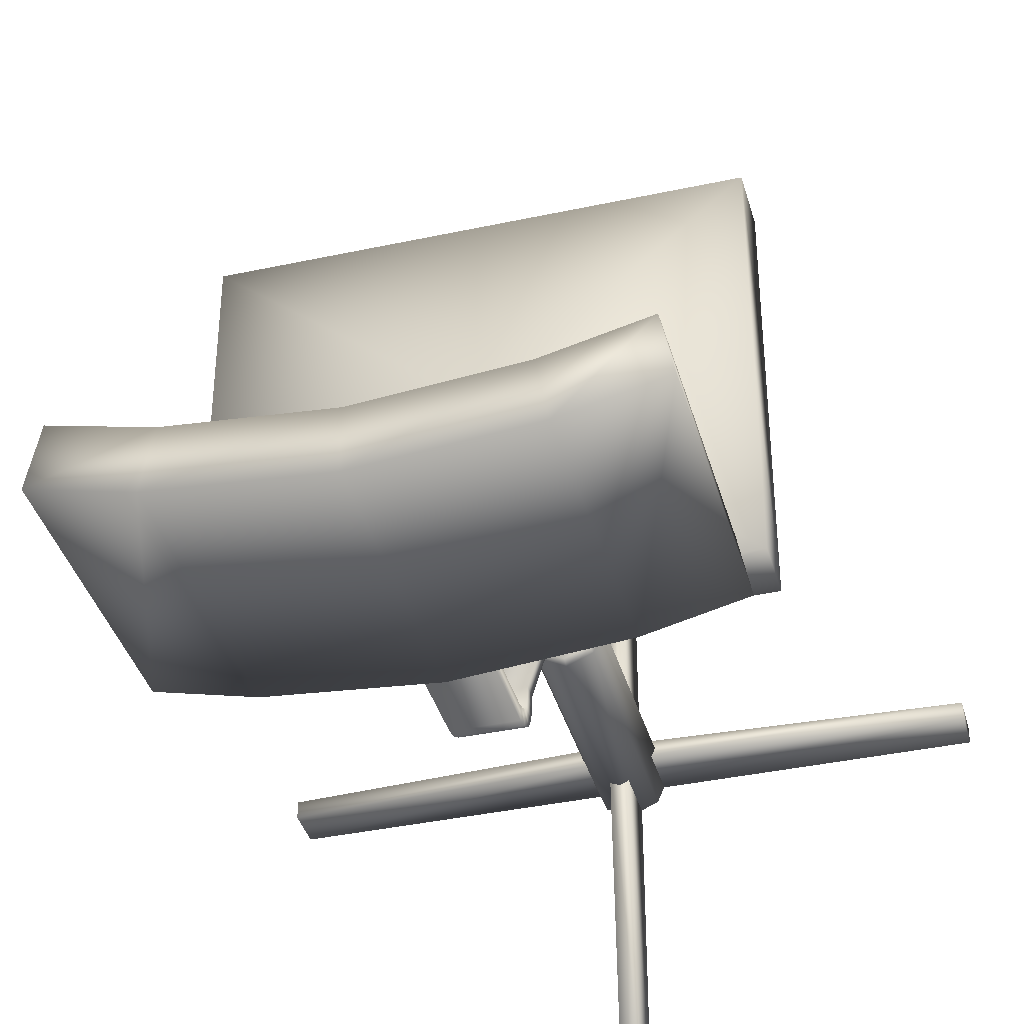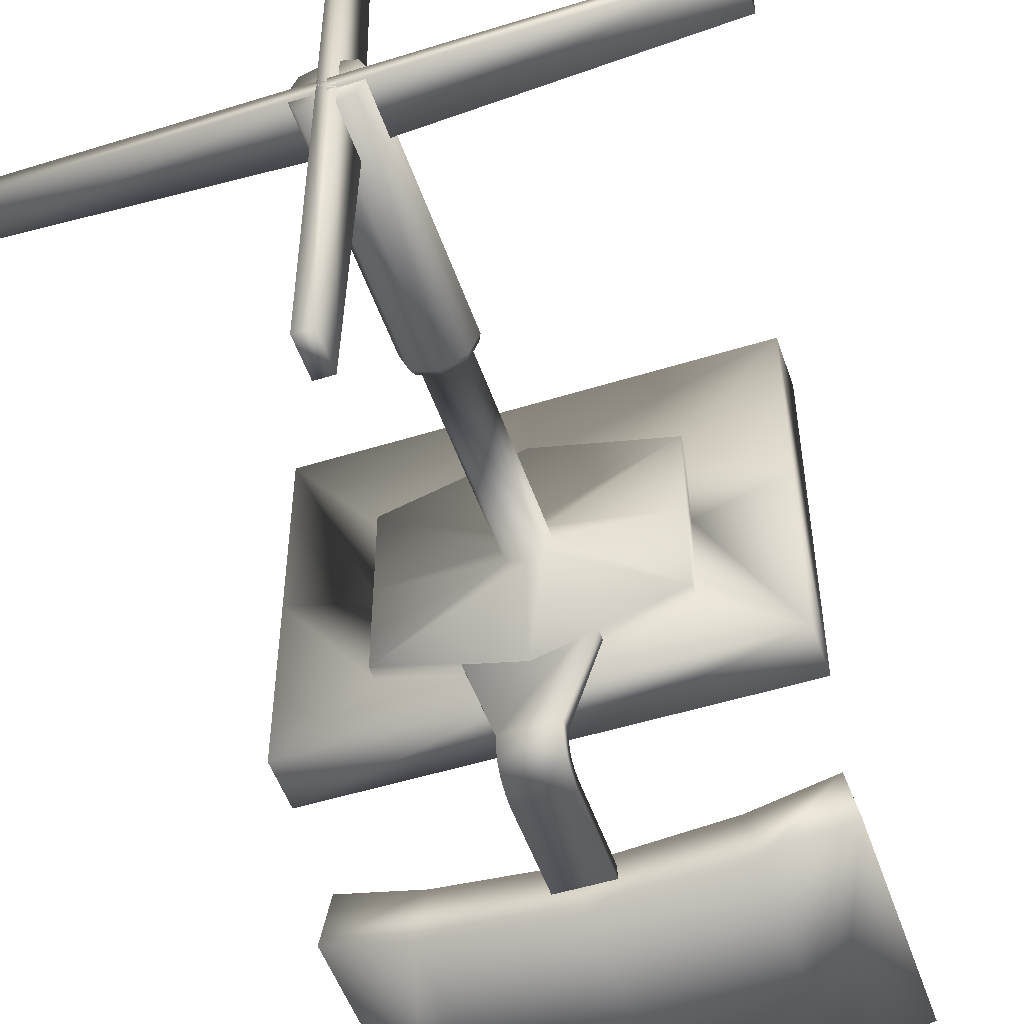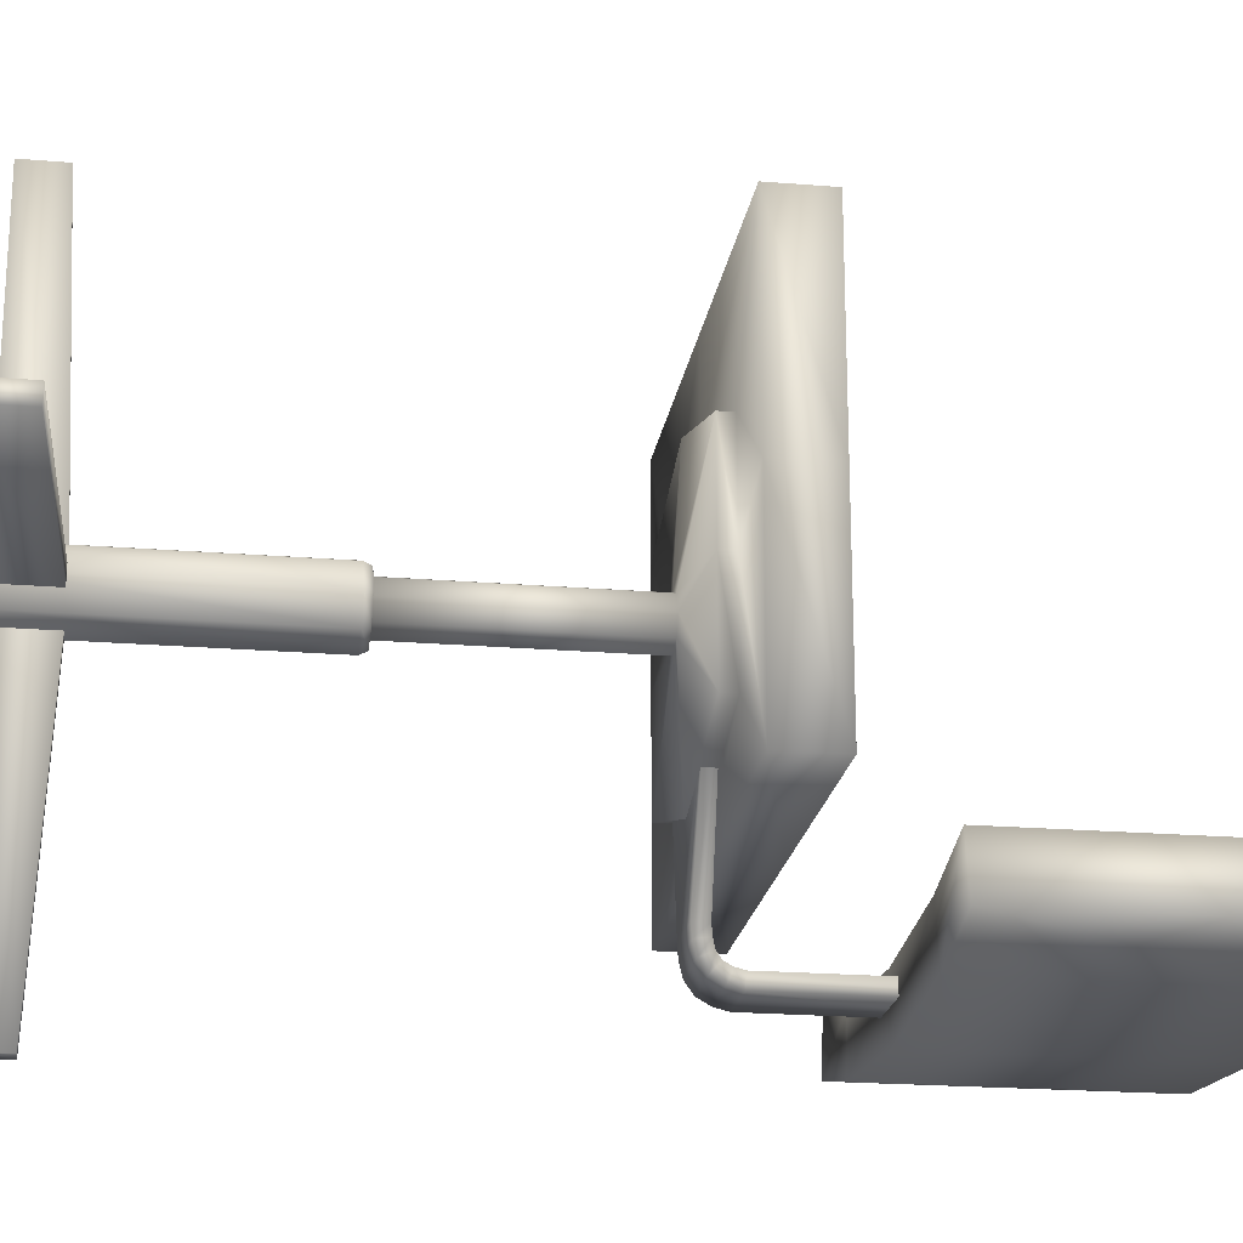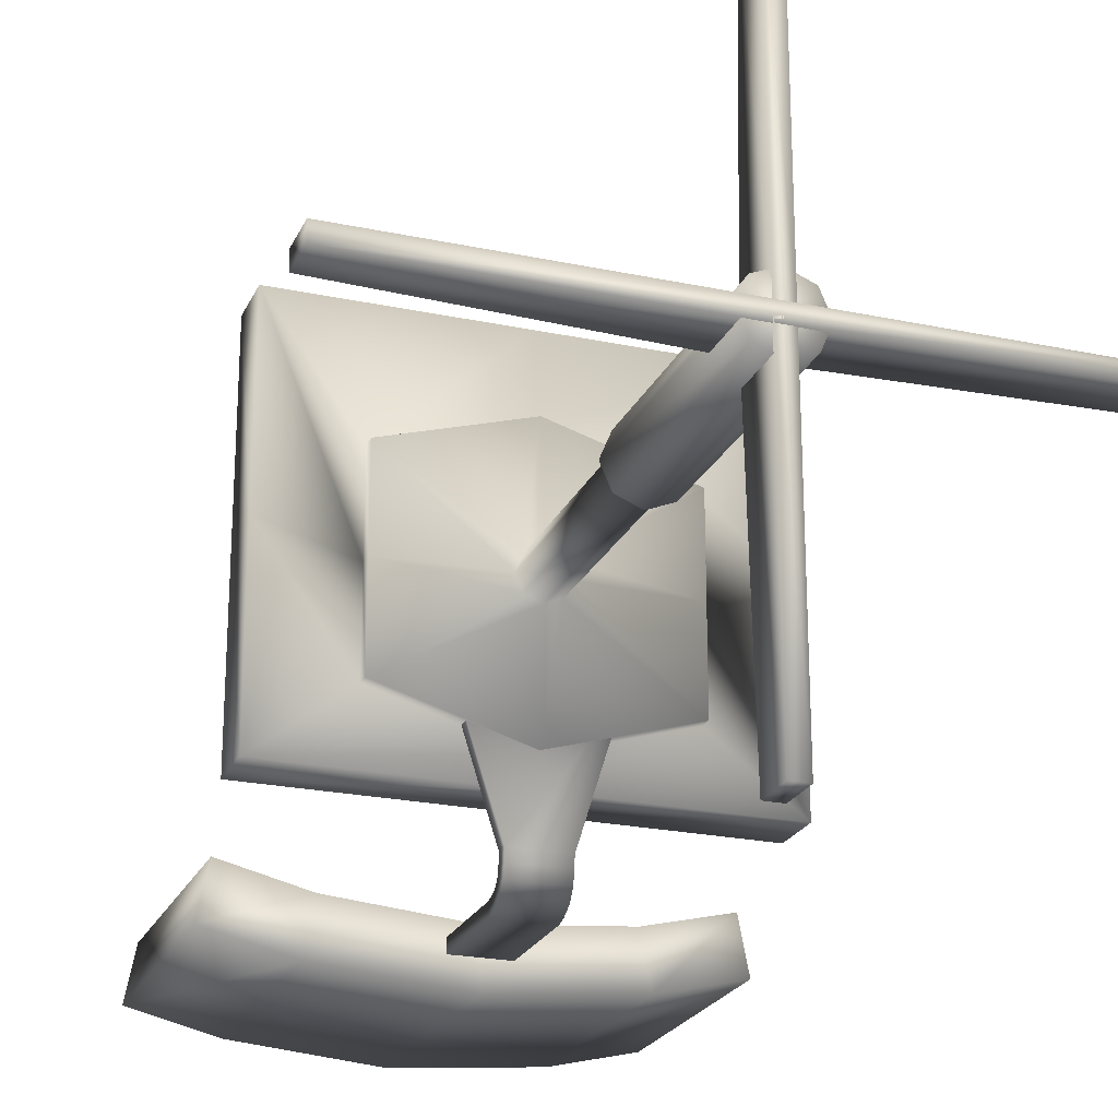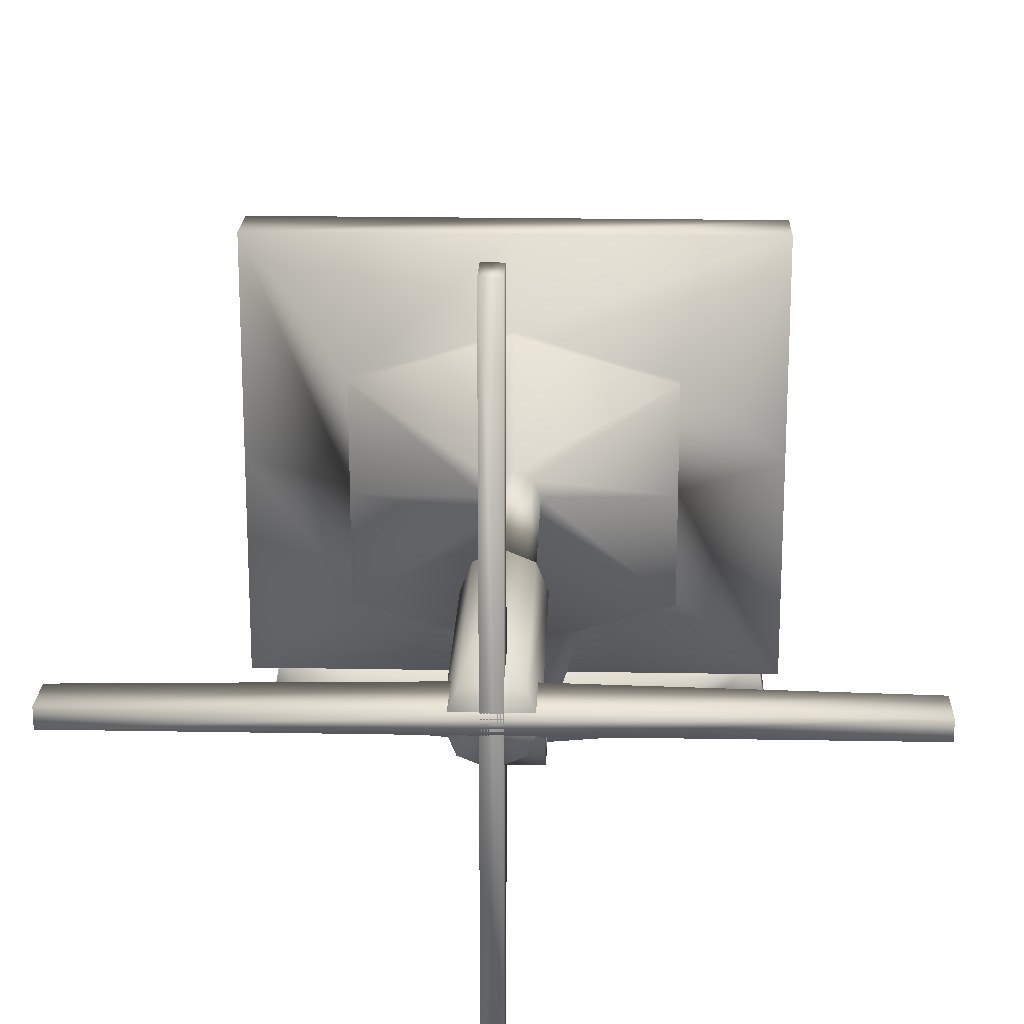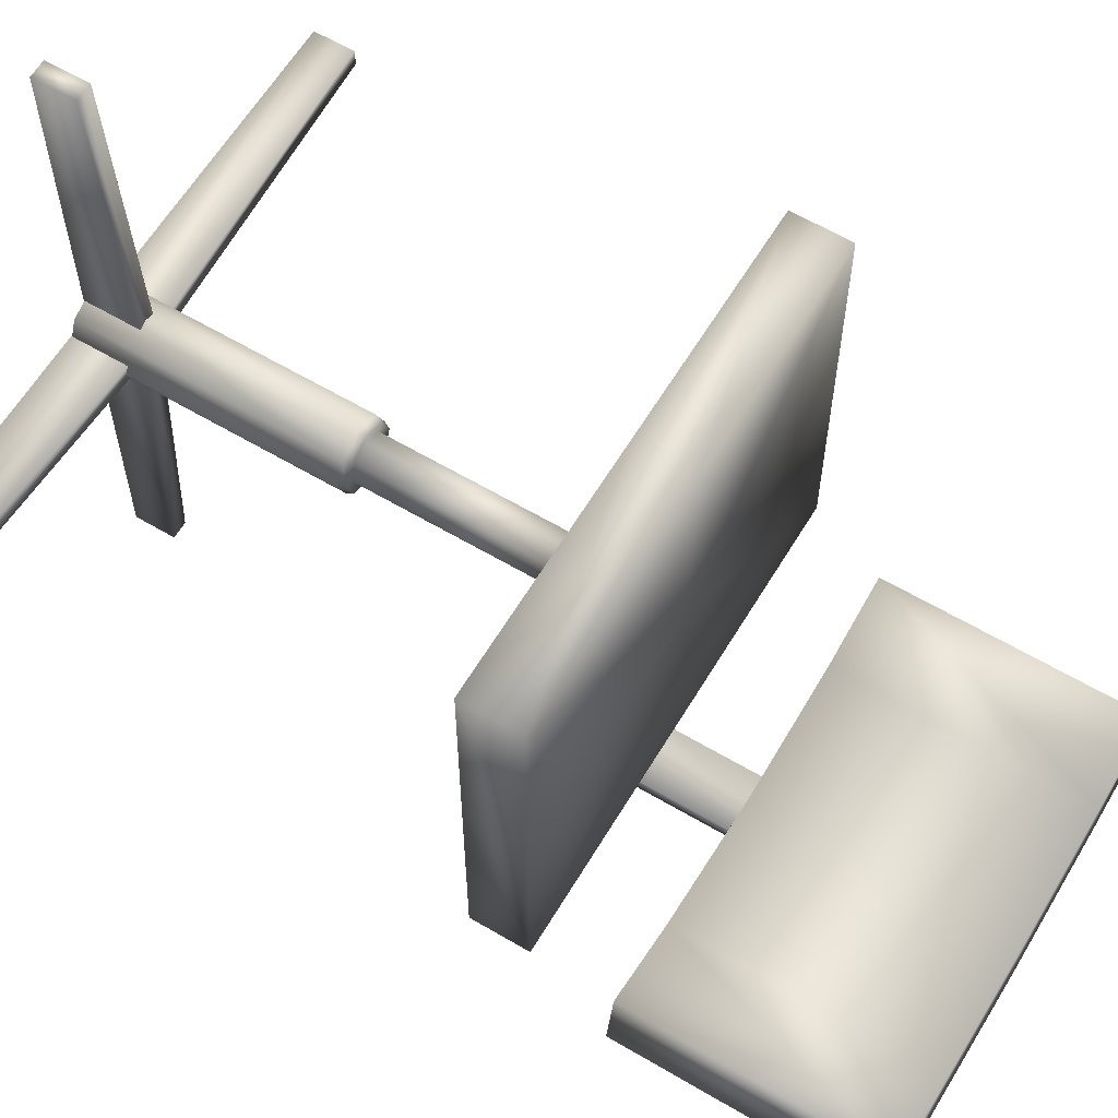
<metadata>
{"format":"obj","ext":"obj","renderer":"f3d","projection":"perspective","resolution":1024,"background":"white","views":[{"elev":-38.3,"azim":-164.7,"up":"+Z"},{"elev":-51.4,"azim":18.7,"up":"+Z"},{"elev":-21.0,"azim":81.6,"up":"+Z"},{"elev":-23.1,"azim":-19.8,"up":"+Z"},{"elev":20.0,"azim":1.9,"up":"+Z"},{"elev":61.7,"azim":121.0,"up":"+Z"}]}
</metadata>
<code>
v 0.6177 0.6992 0.1497
v 0.6292 0.6992 0.08952
v 0.6292 0.975 0.08952
v 0.6177 0.975 0.1497
v 0.1256 0.6992 0.08952
v 0.1371 0.6992 0.1497
v 0.1371 0.975 0.1497
v 0.1256 0.975 0.08952
v 0.3774 0.975 0.1141
v 0.5243 0.975 0.1273
v 0.5352 0.975 0.06694
v 0.3774 0.975 0.05284
v 0.2304 0.975 0.1273
v 0.2195 0.975 0.06694
v 0.3774 0.6992 0.05284
v 0.5352 0.6992 0.06694
v 0.5243 0.6992 0.1273
v 0.3774 0.6992 0.1141
v 0.2195 0.6992 0.06694
v 0.2304 0.6992 0.1273
v 0.408 0.8077 0.08473
v 0.3467 0.8077 0.08474
v 0.3467 0.8077 0.1001
v 0.408 0.8077 0.1001
v 0.408 0.5859 0.08493
v 0.3467 0.5859 0.08493
v 0.3467 0.5877 0.1001
v 0.408 0.5877 0.1001
v 0.408 0.5721 0.08834
v 0.3467 0.5721 0.08834
v 0.3467 0.5778 0.1026
v 0.408 0.5778 0.1026
v 0.408 0.5591 0.09578
v 0.3467 0.5591 0.09579
v 0.3467 0.5695 0.1071
v 0.408 0.5695 0.1071
v 0.408 0.5506 0.1081
v 0.3467 0.5506 0.1081
v 0.3467 0.5646 0.1143
v 0.408 0.5646 0.1143
v 0.408 0.5471 0.122
v 0.3467 0.5471 0.122
v 0.3467 0.5623 0.1244
v 0.408 0.5623 0.1243
v 0.408 0.5462 0.135
v 0.3467 0.5462 0.135
v 0.3467 0.5616 0.1355
v 0.408 0.5616 0.1355
v 0.4537 0.5497 0.2791
v 0.3011 0.5497 0.2791
v 0.3011 0.5616 0.2791
v 0.4537 0.5616 0.2791
v 0.3678 0.025 0.7298
v 0.387 0.025 0.7298
v 0.387 0.0696 0.7298
v 0.3678 0.0696 0.7298
v 0.387 0.08628 0.3774
v 0.3869 0.0696 0.025
v 0.3678 0.0696 0.025
v 0.3678 0.08628 0.3774
v 0.3678 0.025 0.3774
v 0.3678 0.025 0.025
v 0.3869 0.025 0.025
v 0.387 0.025 0.3774
v 0.025 0.025 0.3678
v 0.025 0.025 0.387
v 0.025 0.0696 0.387
v 0.025 0.0696 0.3678
v 0.7298 0.025 0.3869
v 0.7298 0.025 0.3678
v 0.7298 0.0696 0.3678
v 0.7298 0.0696 0.3869
v 0.3774 0.08628 0.387
v 0.3774 0.08628 0.3678
v 0.3774 0.025 0.3678
v 0.3774 0.025 0.387
v 0.3774 0.02591 0.4155
v 0.3504 0.02591 0.4043
v 0.3393 0.02591 0.3774
v 0.4043 0.02591 0.4043
v 0.4155 0.02591 0.3774
v 0.4043 0.02591 0.3504
v 0.3774 0.02591 0.3393
v 0.3504 0.02591 0.3504
v 0.3504 0.3017 0.4043
v 0.3393 0.3017 0.3774
v 0.3774 0.3017 0.4155
v 0.4043 0.3017 0.4043
v 0.4155 0.3017 0.3774
v 0.4043 0.3017 0.3504
v 0.3774 0.3017 0.3393
v 0.3504 0.3017 0.3504
v 0.3531 0.3093 0.3531
v 0.3774 0.3093 0.3431
v 0.4016 0.3093 0.3531
v 0.4117 0.3093 0.3774
v 0.4016 0.3093 0.4016
v 0.3774 0.3093 0.4117
v 0.3531 0.3093 0.4016
v 0.3431 0.3093 0.3774
v 0.3592 0.3093 0.3592
v 0.3774 0.3093 0.3517
v 0.3956 0.3093 0.3592
v 0.4031 0.3093 0.3774
v 0.3956 0.3093 0.3956
v 0.3774 0.3093 0.4031
v 0.3592 0.3093 0.3956
v 0.3517 0.3093 0.3774
v 0.3592 0.5392 0.3592
v 0.3774 0.5392 0.3517
v 0.3956 0.5392 0.3592
v 0.4031 0.5392 0.3774
v 0.3956 0.5392 0.3956
v 0.3774 0.5392 0.4031
v 0.3592 0.5392 0.3956
v 0.3517 0.5392 0.3774
v 0.2242 0.5468 0.2682
v 0.3774 0.5468 0.223
v 0.5306 0.5468 0.2682
v 0.5306 0.5468 0.3774
v 0.5306 0.5468 0.4865
v 0.3774 0.5468 0.5317
v 0.2242 0.5468 0.4865
v 0.2242 0.5468 0.3774
v 0.2242 0.5621 0.2682
v 0.3774 0.5621 0.223
v 0.5306 0.5621 0.2682
v 0.5306 0.5621 0.3774
v 0.5306 0.5621 0.4865
v 0.3774 0.5621 0.5317
v 0.2242 0.5621 0.4865
v 0.2242 0.5621 0.3774
v 0.1246 0.5621 0.1923
v 0.3774 0.5621 0.1923
v 0.6302 0.5621 0.1923
v 0.6302 0.5621 0.4078
v 0.6302 0.5621 0.6233
v 0.3774 0.5621 0.6233
v 0.1246 0.5621 0.6233
v 0.1246 0.5621 0.4078
v 0.1246 0.6234 0.1923
v 0.3774 0.6234 0.1923
v 0.6302 0.6234 0.1923
v 0.6302 0.6234 0.4078
v 0.6302 0.6234 0.6233
v 0.3774 0.6234 0.6233
v 0.1246 0.6234 0.6233
v 0.1246 0.6234 0.4078
v 0.3774 0.6234 0.4078
f 1 2 3
f 4 1 3
f 5 6 7
f 8 5 7
f 9 10 11
f 12 9 11
f 13 9 12
f 14 13 12
f 14 8 7
f 13 14 7
f 10 4 3
f 11 10 3
f 15 16 17
f 18 15 17
f 19 15 18
f 20 19 18
f 20 6 5
f 19 20 5
f 16 2 1
f 17 16 1
f 12 11 16
f 15 12 16
f 14 12 15
f 19 14 15
f 19 5 8
f 14 19 8
f 11 3 2
f 16 11 2
f 18 17 10
f 9 18 10
f 20 18 9
f 13 20 9
f 13 7 6
f 20 13 6
f 17 1 4
f 10 17 4
f 21 22 23
f 24 21 23
f 25 26 27
f 28 25 27
f 26 27 23
f 22 26 23
f 25 26 22
f 21 25 22
f 28 25 21
f 24 28 21
f 27 28 24
f 23 27 24
f 29 30 31
f 32 29 31
f 30 31 27
f 26 30 27
f 29 30 26
f 25 29 26
f 32 29 25
f 28 32 25
f 31 32 28
f 27 31 28
f 33 34 35
f 36 33 35
f 34 35 31
f 30 34 31
f 33 34 30
f 29 33 30
f 36 33 29
f 32 36 29
f 35 36 32
f 31 35 32
f 37 38 39
f 40 37 39
f 38 39 35
f 34 38 35
f 37 38 34
f 33 37 34
f 40 37 33
f 36 40 33
f 39 40 36
f 35 39 36
f 41 42 43
f 44 41 43
f 42 43 39
f 38 42 39
f 41 42 38
f 37 41 38
f 44 41 37
f 40 44 37
f 43 44 40
f 39 43 40
f 45 46 47
f 48 45 47
f 46 47 43
f 42 46 43
f 45 46 42
f 41 45 42
f 48 45 41
f 44 48 41
f 47 48 44
f 43 47 44
f 49 50 51
f 52 49 51
f 50 51 47
f 46 50 47
f 49 50 46
f 45 49 46
f 52 49 45
f 48 52 45
f 51 52 48
f 47 51 48
f 53 54 55
f 56 53 55
f 57 58 59
f 60 57 59
f 60 56 55
f 57 60 55
f 61 62 63
f 64 61 63
f 64 54 53
f 61 64 53
f 57 55 54
f 64 57 54
f 64 63 58
f 57 64 58
f 60 59 62
f 61 60 62
f 61 53 56
f 60 61 56
f 65 66 67
f 68 65 67
f 69 70 71
f 72 69 71
f 73 72 71
f 74 73 71
f 74 68 67
f 73 74 67
f 75 70 69
f 76 75 69
f 76 66 65
f 75 76 65
f 73 67 66
f 76 73 66
f 76 69 72
f 73 76 72
f 74 71 70
f 75 74 70
f 75 65 68
f 74 75 68
f 77 78 79
f 80 77 79
f 81 80 79
f 82 81 79
f 83 82 79
f 84 83 79
f 85 86 79
f 78 85 79
f 87 85 78
f 77 87 78
f 88 87 77
f 80 88 77
f 89 88 80
f 81 89 80
f 90 89 81
f 82 90 81
f 91 90 82
f 83 91 82
f 92 91 83
f 84 92 83
f 86 92 84
f 79 86 84
f 93 94 91
f 92 93 91
f 94 95 90
f 91 94 90
f 95 96 89
f 90 95 89
f 96 97 88
f 89 96 88
f 97 98 87
f 88 97 87
f 98 99 85
f 87 98 85
f 99 100 86
f 85 99 86
f 100 93 92
f 86 100 92
f 101 102 94
f 93 101 94
f 102 103 95
f 94 102 95
f 103 104 96
f 95 103 96
f 104 105 97
f 96 104 97
f 105 106 98
f 97 105 98
f 106 107 99
f 98 106 99
f 107 108 100
f 99 107 100
f 108 101 93
f 100 108 93
f 109 110 102
f 101 109 102
f 110 111 103
f 102 110 103
f 111 112 104
f 103 111 104
f 112 113 105
f 104 112 105
f 113 114 106
f 105 113 106
f 114 115 107
f 106 114 107
f 115 116 108
f 107 115 108
f 116 109 101
f 108 116 101
f 62 59 58
f 63 62 58
f 117 118 110
f 109 117 110
f 118 119 111
f 110 118 111
f 119 120 112
f 111 119 112
f 120 121 113
f 112 120 113
f 121 122 114
f 113 121 114
f 122 123 115
f 114 122 115
f 123 124 116
f 115 123 116
f 124 117 109
f 116 124 109
f 125 126 118
f 117 125 118
f 126 127 119
f 118 126 119
f 127 128 120
f 119 127 120
f 128 129 121
f 120 128 121
f 129 130 122
f 121 129 122
f 130 131 123
f 122 130 123
f 131 132 124
f 123 131 124
f 132 125 117
f 124 132 117
f 133 134 126
f 125 133 126
f 134 135 127
f 126 134 127
f 135 136 128
f 127 135 128
f 136 137 129
f 128 136 129
f 137 138 130
f 129 137 130
f 138 139 131
f 130 138 131
f 139 140 132
f 131 139 132
f 140 133 125
f 132 140 125
f 141 142 134
f 133 141 134
f 142 143 135
f 134 142 135
f 143 144 136
f 135 143 136
f 144 145 137
f 136 144 137
f 145 146 138
f 137 145 138
f 146 147 139
f 138 146 139
f 147 148 140
f 139 147 140
f 148 141 133
f 140 148 133
f 142 141 149
f 143 142 149
f 144 143 149
f 145 144 149
f 146 145 149
f 147 146 149
f 148 147 149
f 141 148 149

</code>
